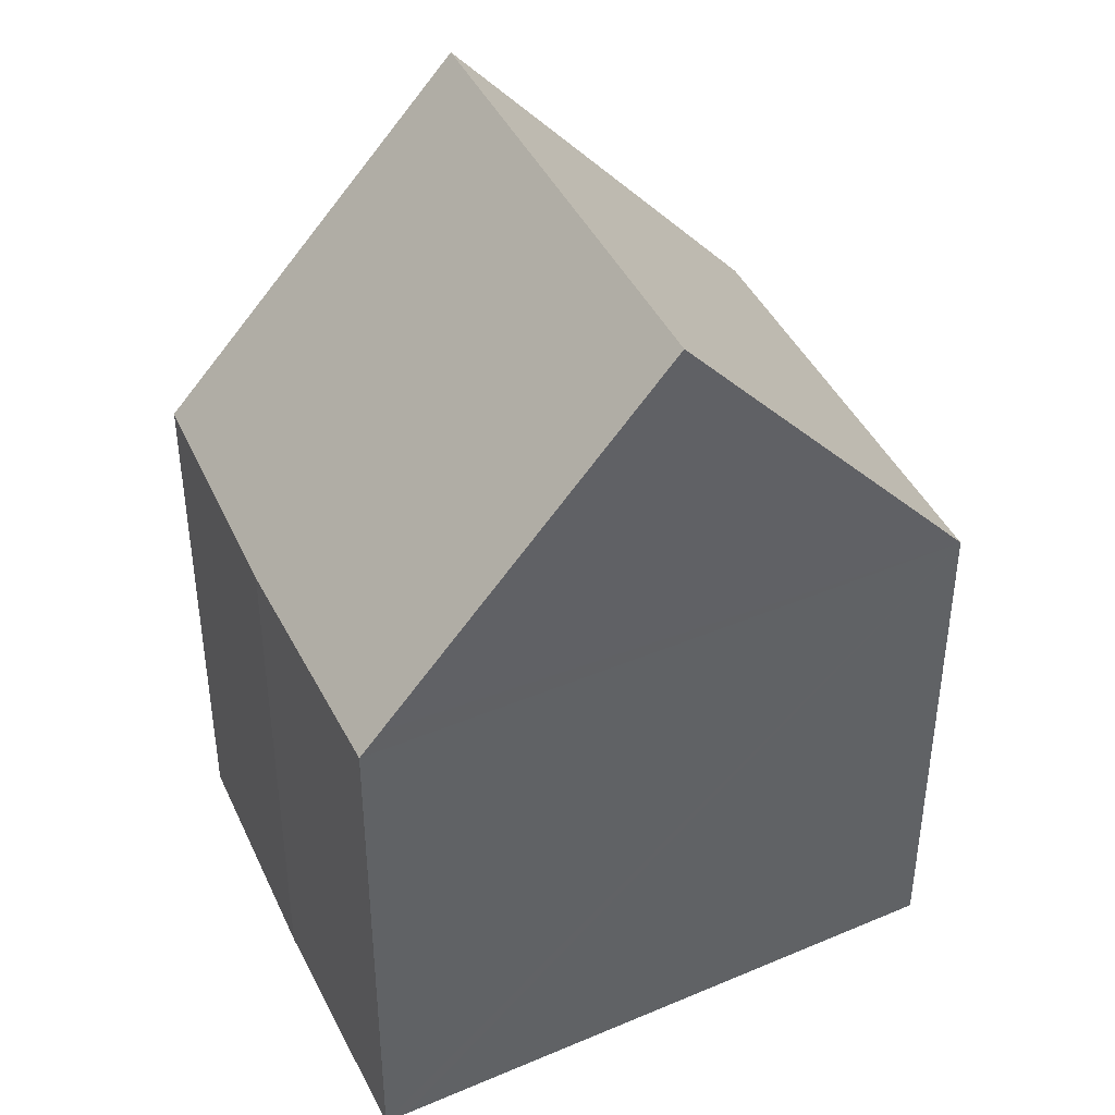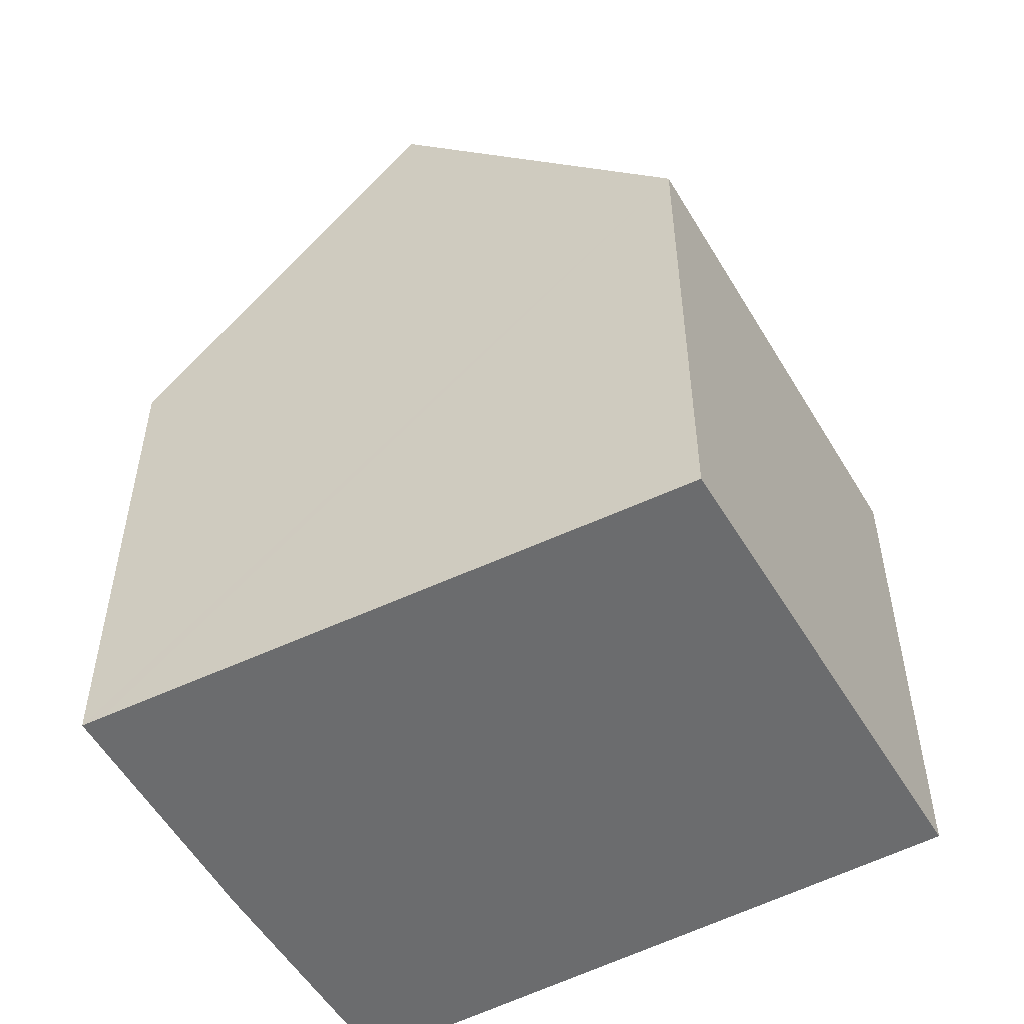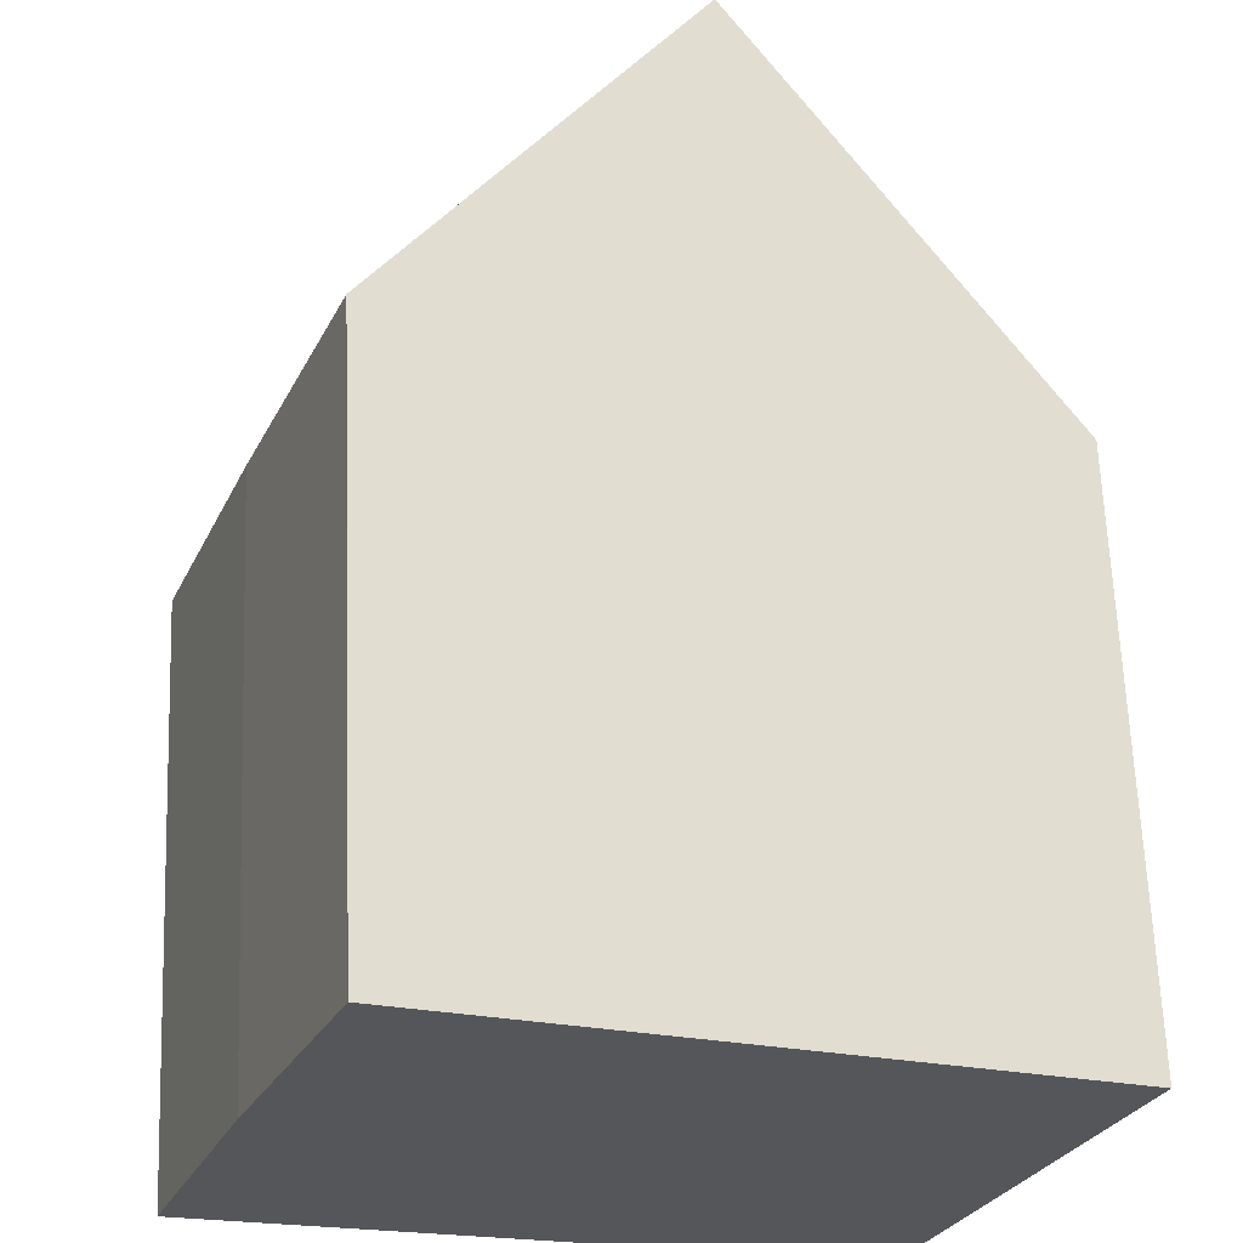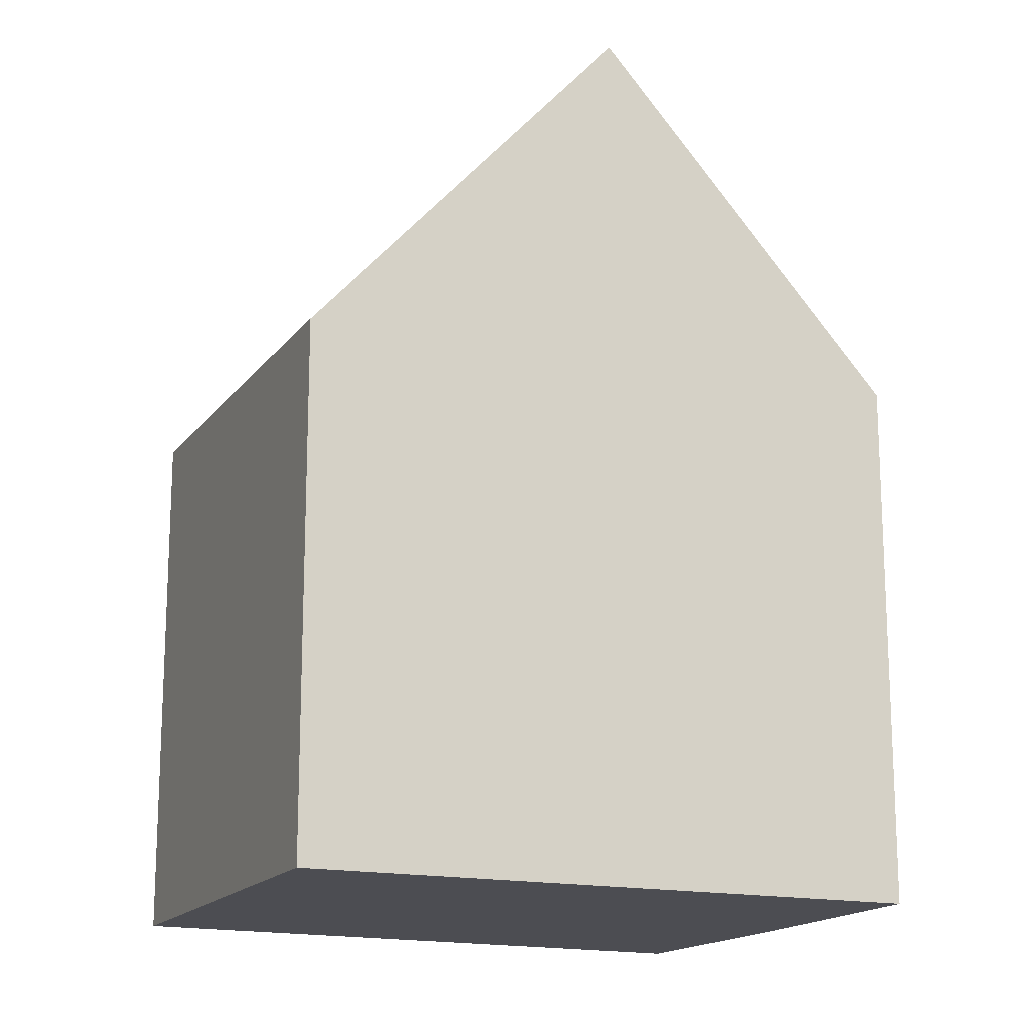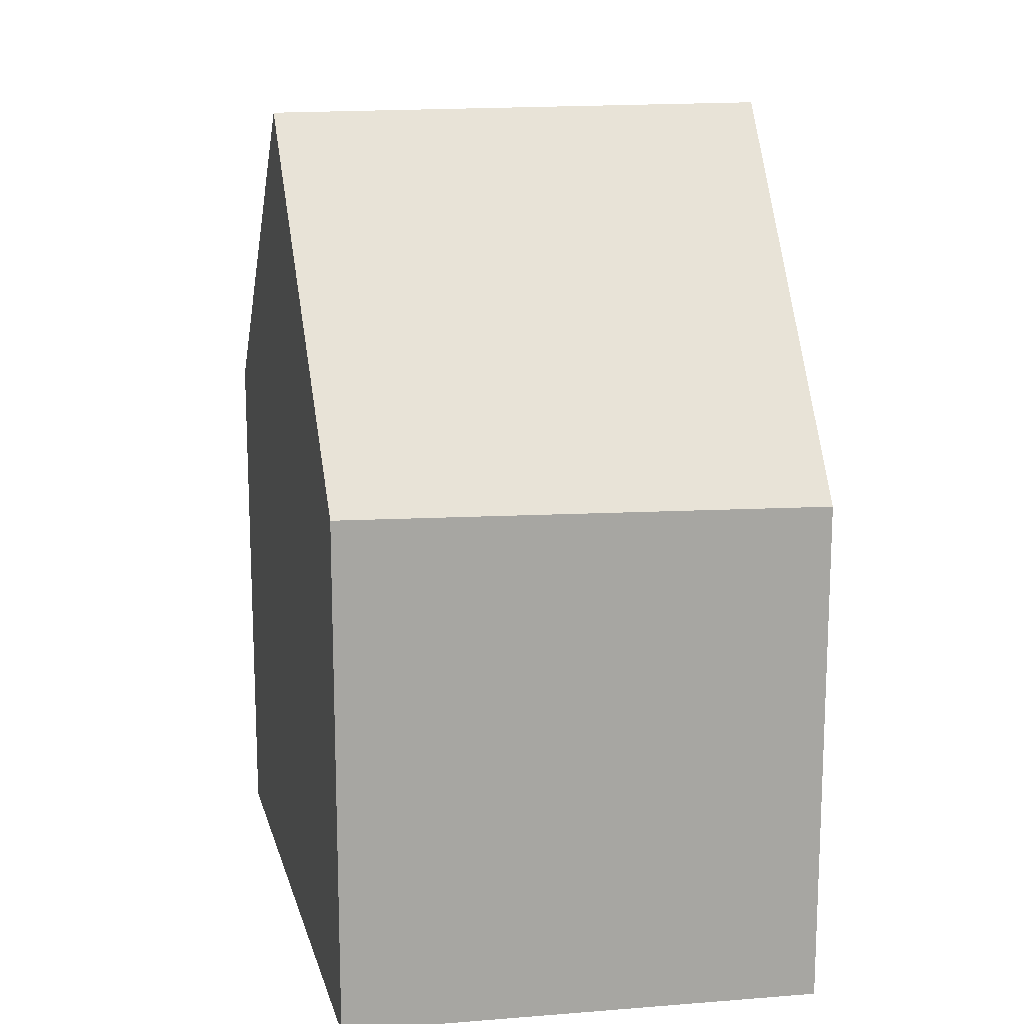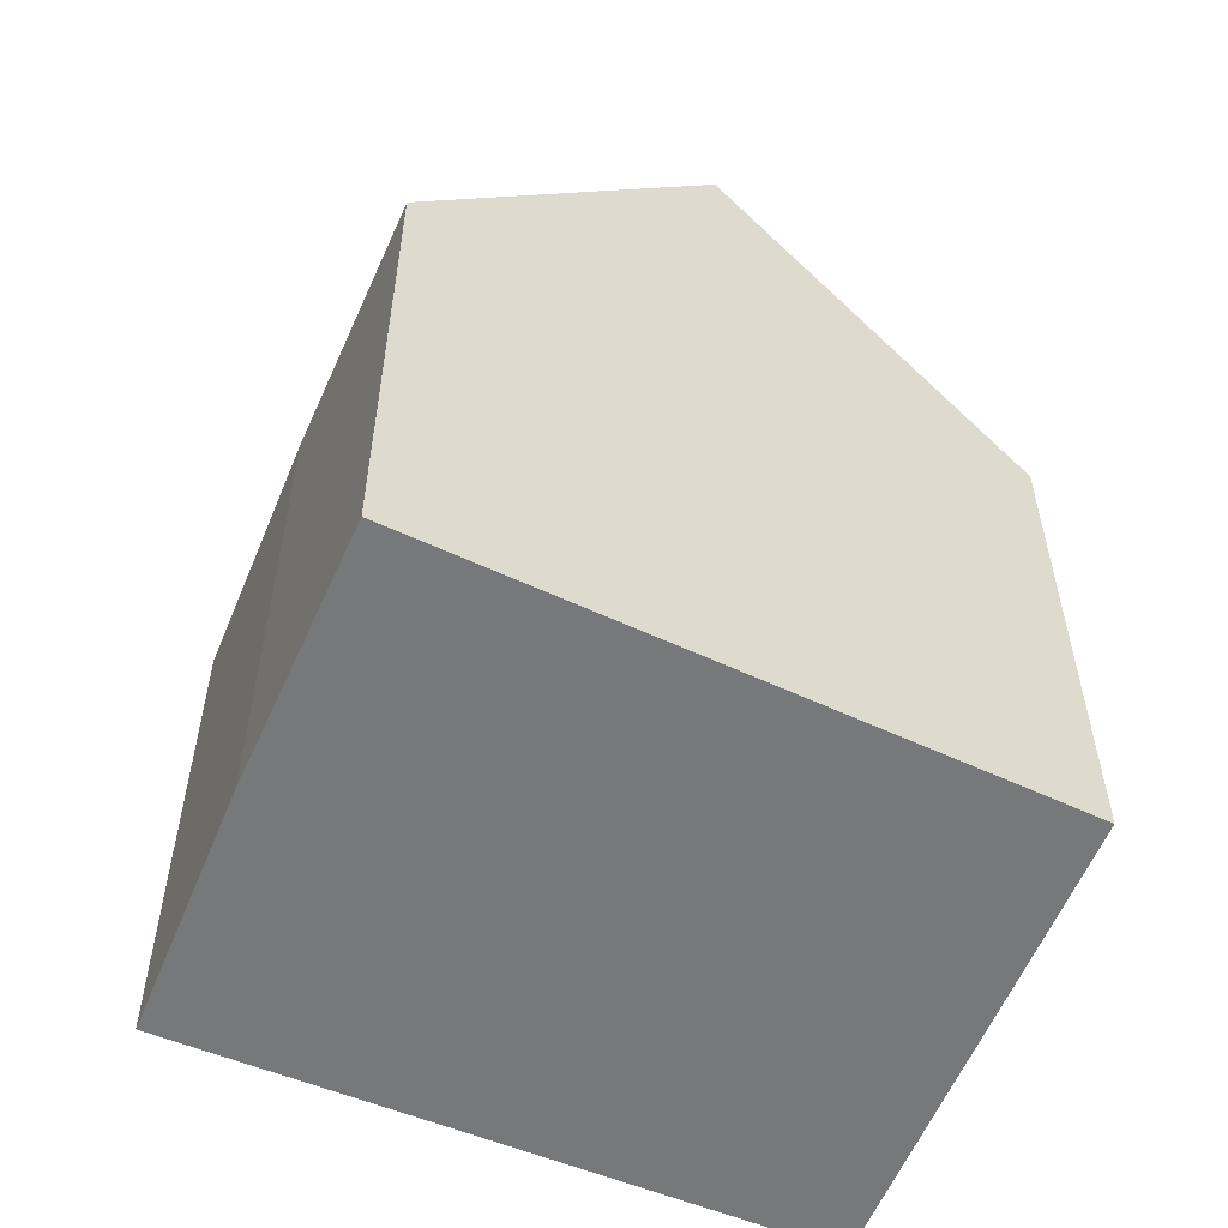
<metadata>
{"format":"obj","ext":"obj","renderer":"f3d","projection":"perspective","resolution":1024,"background":"white","views":[{"elev":42.4,"azim":-3.3,"up":"+Y"},{"elev":-53.6,"azim":50.3,"up":"+Y"},{"elev":64.2,"azim":-2.2,"up":"+Z"},{"elev":-16.3,"azim":176.7,"up":"+Y"},{"elev":16.2,"azim":100.3,"up":"+Y"},{"elev":-57.4,"azim":-2.2,"up":"+Y"}]}
</metadata>
<code>
v  5.121 9.536 3.923
v  6.443 5.691 -2.453
v  3.166 9.536 -1.205
v  8.25 5.795 2.551
v  0.961 5.772 2.649
v  0 5.822 3.565e-16
v  2.011 5.822 5.273
v  2.23 6.079 5.19
v  2.015 5.822 5.284
v  0 0 0
v  0.961 -1.622e-16 2.649
v  2.011 -3.229e-16 5.273
v  2.015 -3.236e-16 5.284
v  2.23 -3.178e-16 5.19
v  8.25 -1.562e-16 2.551
v  5.121 -2.402e-16 3.923
v  6.443 1.502e-16 -2.453
v  3.166 7.378e-17 -1.205
g defaultobject
f 1 2 3
f 2 1 4
f 5 3 6
f 3 5 1
f 1 5 7
f 1 7 8
f 8 7 9
f 10 5 6
f 5 10 11
f 5 12 7
f 12 5 11
f 12 9 7
f 9 12 13
f 8 4 1
f 4 8 9
f 4 9 13
f 4 13 14
f 4 14 15
f 15 14 16
f 15 2 4
f 2 15 17
f 2 6 3
f 6 2 10
f 10 2 18
f 18 2 17
f 12 14 13
f 14 12 11
f 14 11 16
f 16 11 10
f 16 10 18
f 16 18 15
f 15 18 17

</code>
